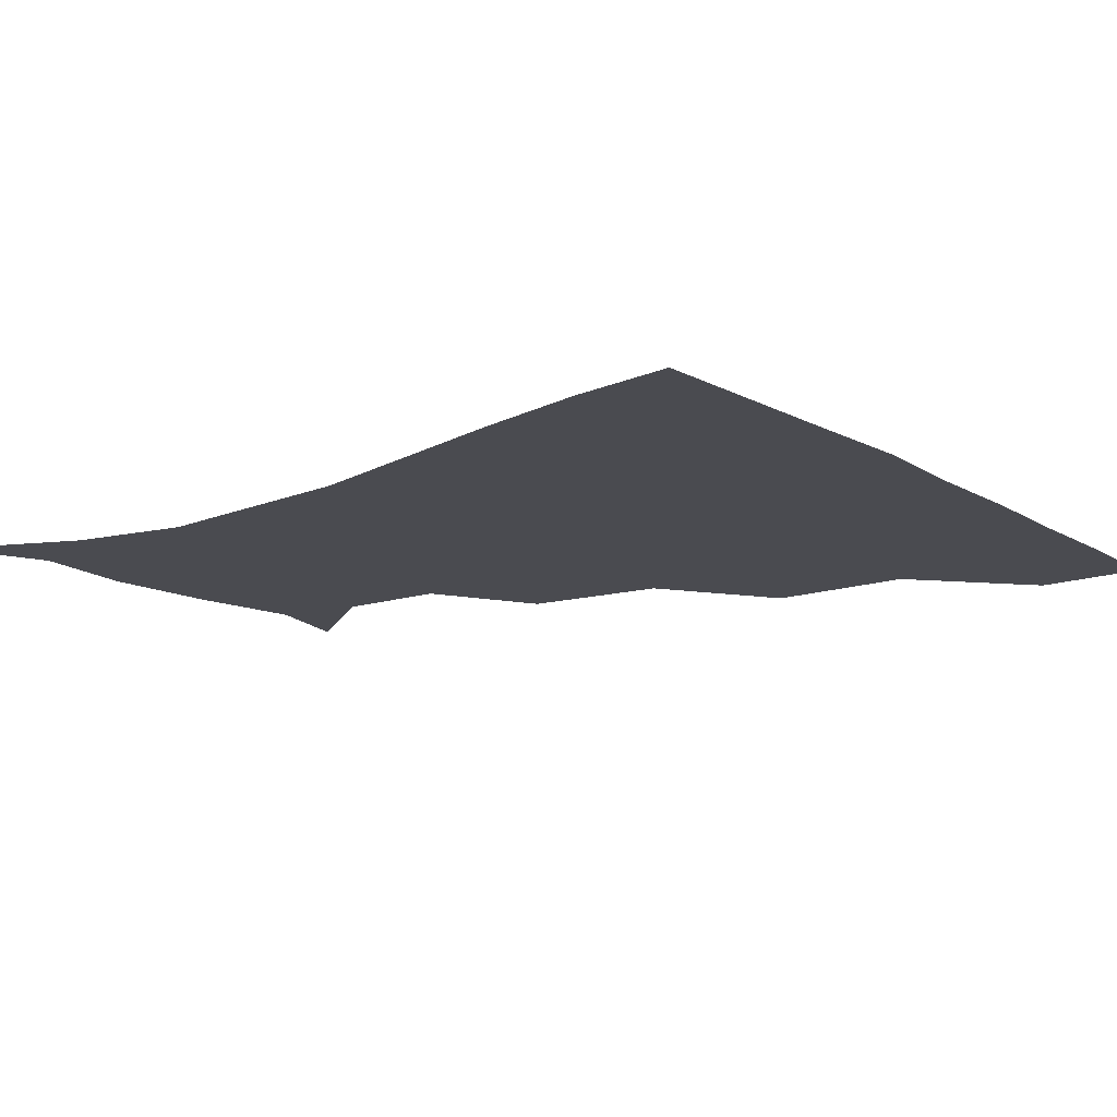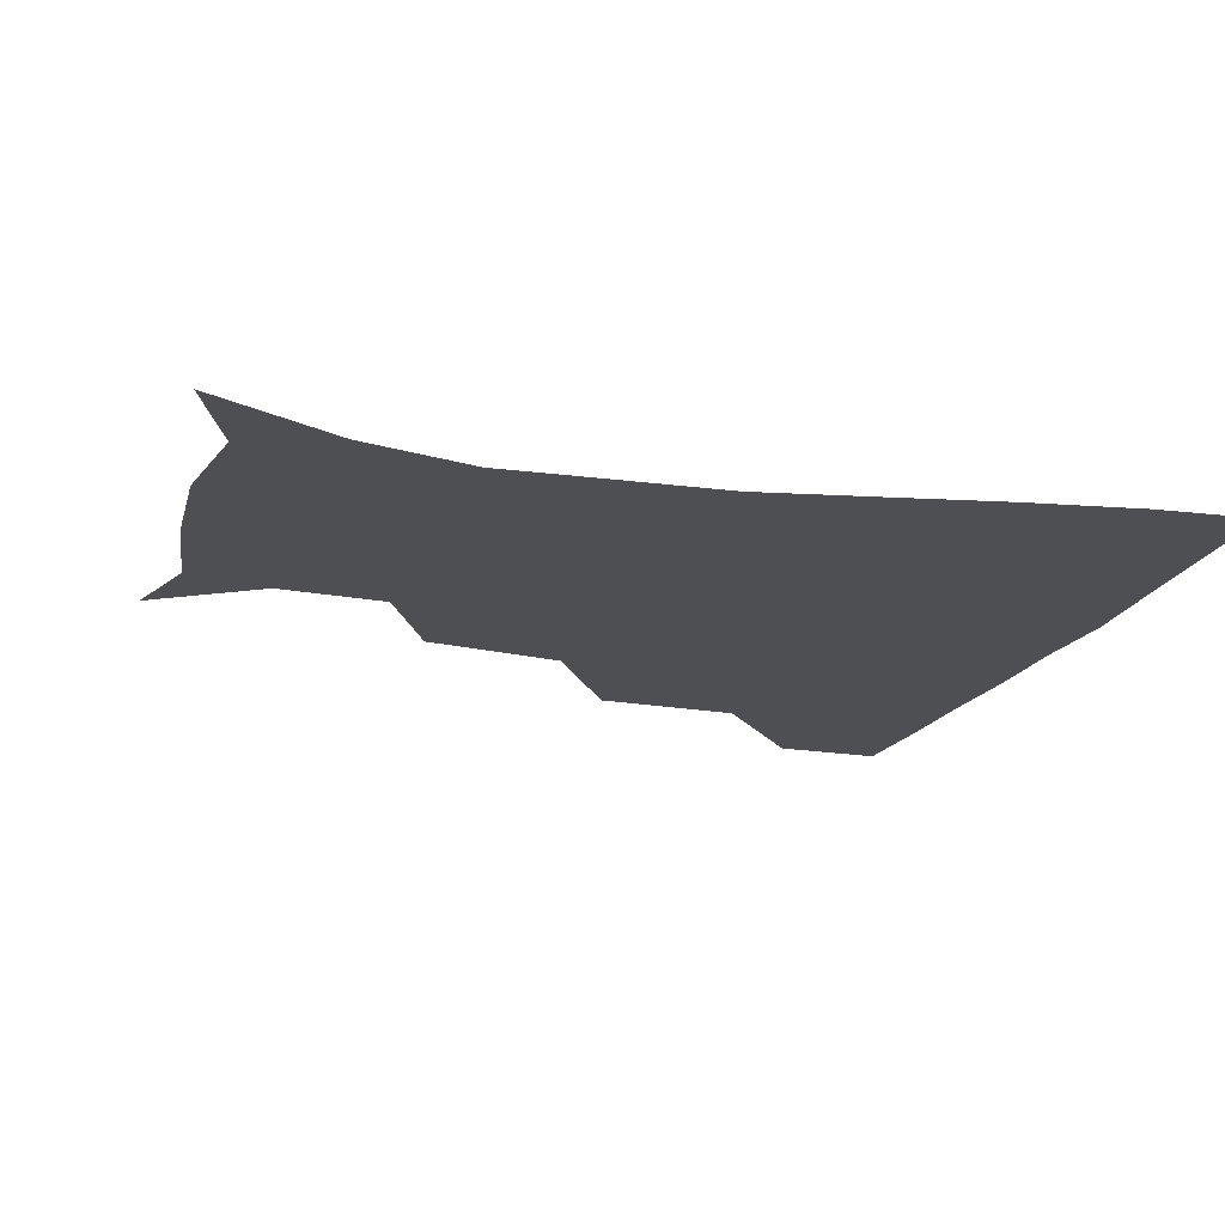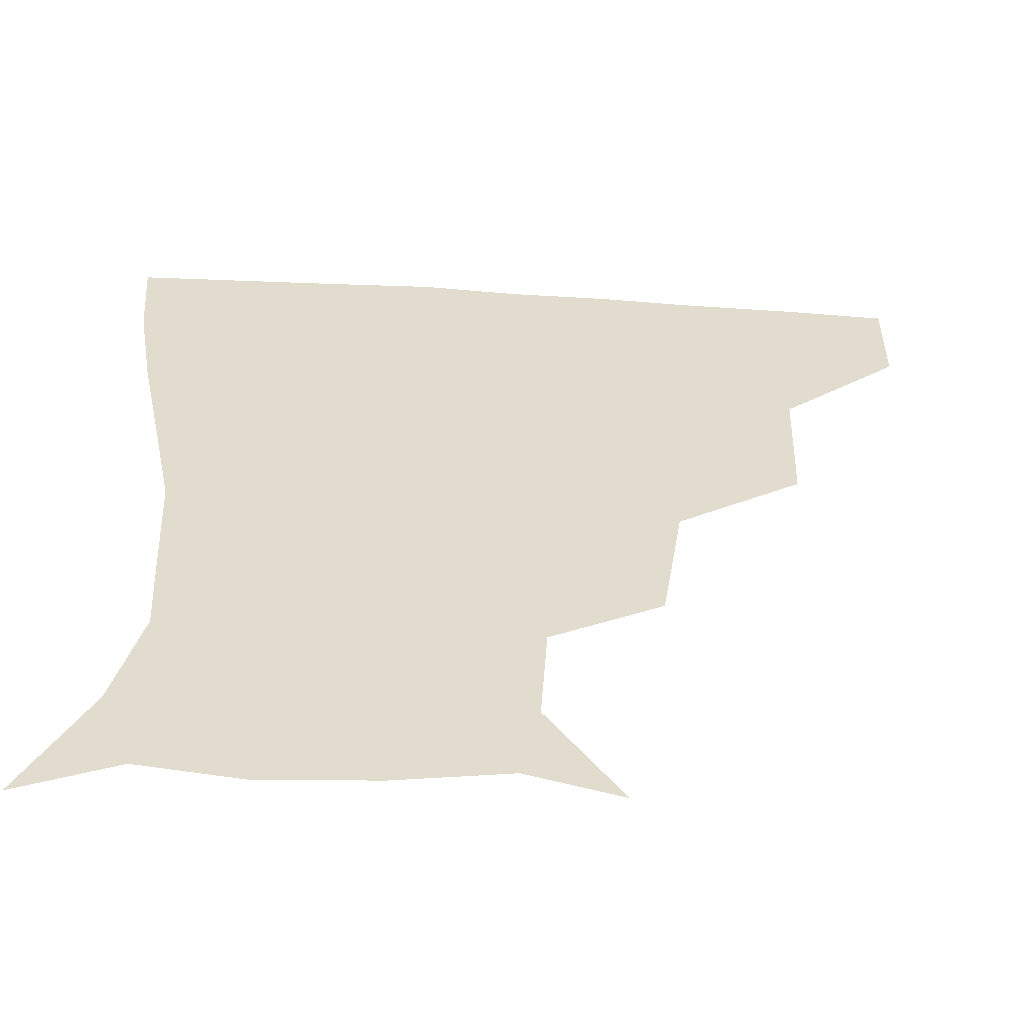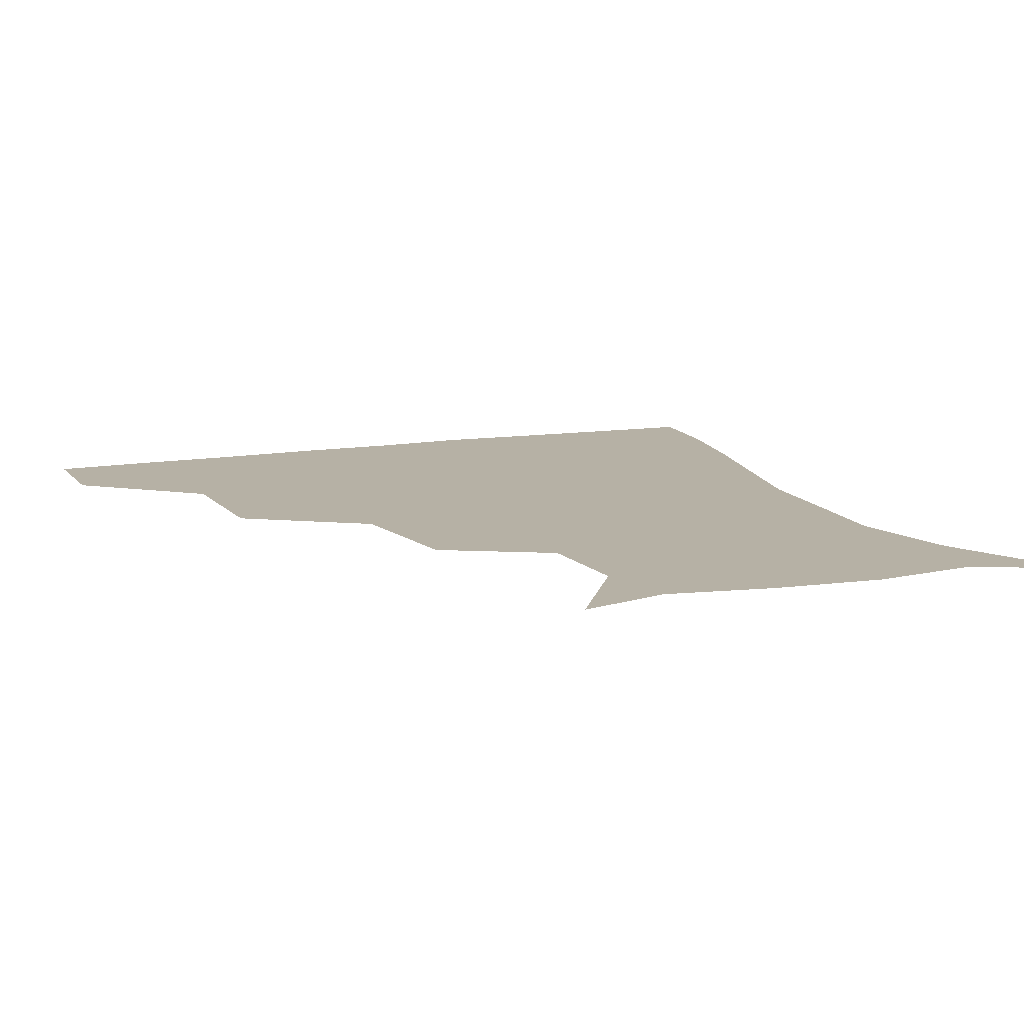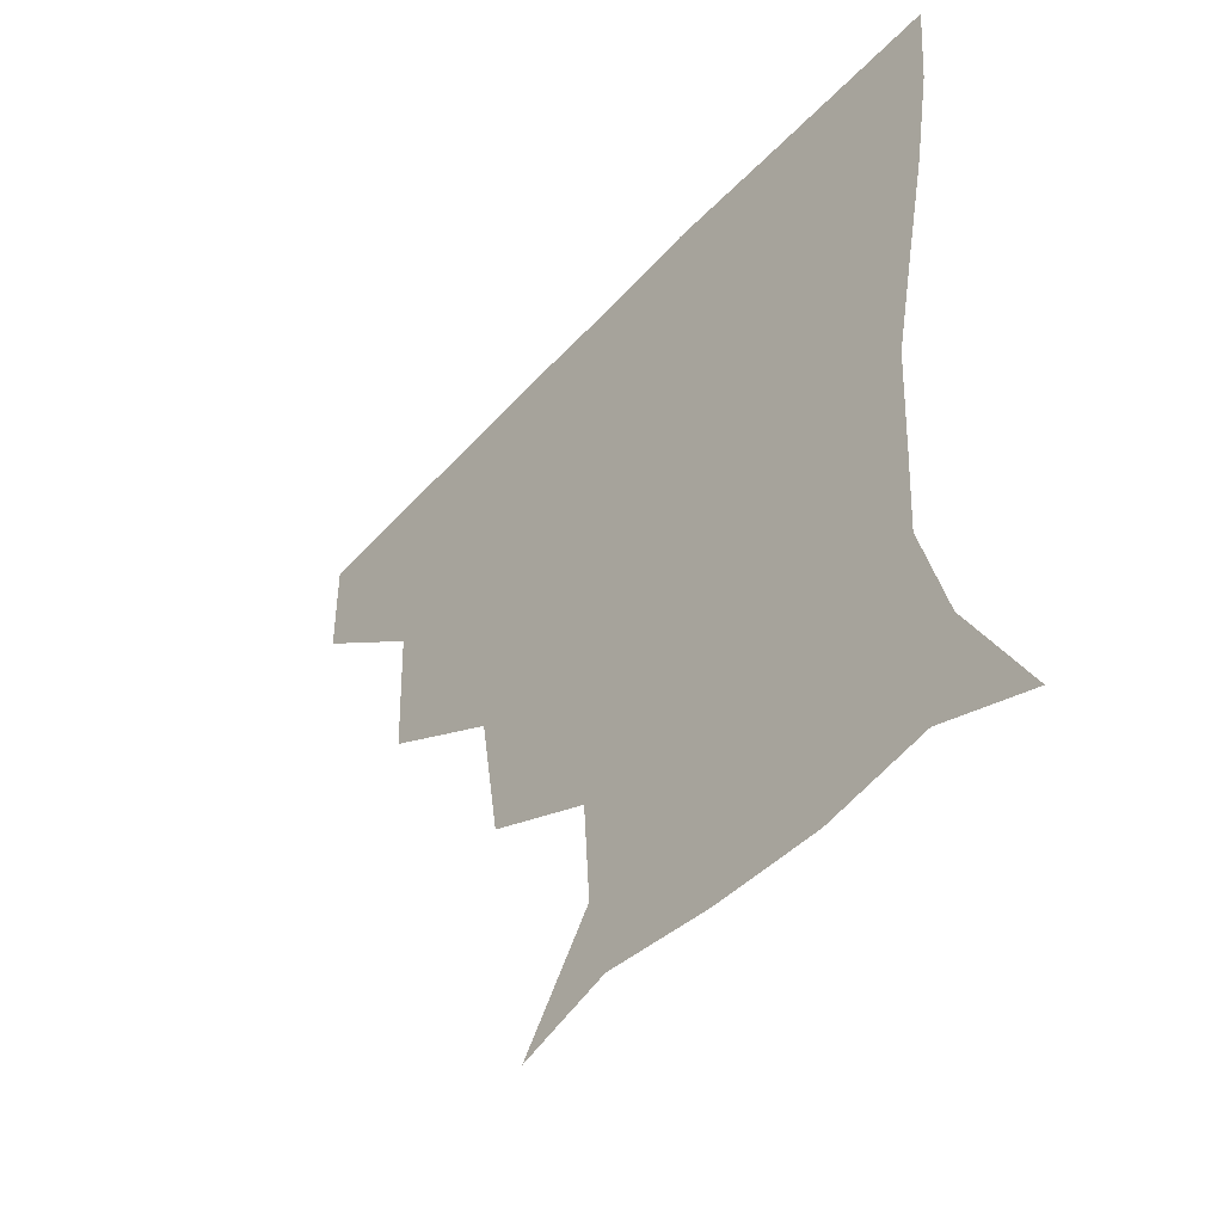
<metadata>
{"format":"obj","ext":"obj","renderer":"f3d","projection":"perspective","resolution":1024,"background":"white","views":[{"elev":-14.4,"azim":128.8,"up":"+Z"},{"elev":-17.8,"azim":72.3,"up":"+Z"},{"elev":-56.7,"azim":176.3,"up":"+Y"},{"elev":12.0,"azim":-21.9,"up":"+Z"},{"elev":-50.5,"azim":49.1,"up":"+Y"}]}
</metadata>
<code>
v 452 358.4 0
v 451.5 390.1 0
v 488.4 286 0
v 486.7 328.4 0
v 483.8 360.6 0
v 482 391.2 0
v 530.6 221 0
v 524.2 262.5 0
v 518.6 302.1 0
v 516 333.3 0
v 513.6 361.9 0
v 512.1 391.5 0
v 543.3 140.3 0
v 564.5 172.1 0
v 562.5 203.9 0
v 552.9 237.9 0
v 548.4 274.5 0
v 546.8 307.4 0
v 545 335 0
v 543.1 362.8 0
v 541.5 392.7 0
v 569.8 147.6 0
v 584.4 181.5 0
v 581.5 214.1 0
v 577.1 247.4 0
v 574.8 279.4 0
v 574.6 309.8 0
v 574 335.7 0
v 573.5 362.6 0
v 571.1 392.6 0
v 601.9 142.3 0
v 605.6 181 0
v 602.5 219.6 0
v 601.4 251.3 0
v 601.5 281.1 0
v 601.9 309.5 0
v 602.6 336.3 0
v 602.6 362.9 0
v 599.7 394.1 0
v 634 139.9 0
v 626.7 185 0
v 623.9 220.7 0
v 624.8 250.7 0
v 626.7 280.8 0
v 628.9 309.2 0
v 630.5 335.8 0
v 632 362.9 0
v 630 392.4 0
v 664.2 143.7 0
v 648.5 182.8 0
v 644.6 215.7 0
v 646.6 244.1 0
v 649.6 274.9 0
v 653.6 306.4 0
v 657.6 334.9 0
v 660.3 362.7 0
v 660.7 391 0
v 692 131.6 0
v 673.8 169.3 0
v 666 202 0
v 667.5 228.9 0
v 669.3 263.5 0
v 675.7 295.6 0
v 682.5 328.9 0
v 687.7 360.7 0
v 690 389.7 0
v 721 391 0
f 4 5 1
f 1 5 2
f 5 6 2
f 8 9 3
f 3 9 4
f 9 10 4
f 4 10 5
f 10 11 5
f 5 11 6
f 11 12 6
f 15 16 7
f 7 16 8
f 16 17 8
f 8 17 9
f 17 18 9
f 9 18 10
f 18 19 10
f 10 19 11
f 19 20 11
f 11 20 12
f 20 21 12
f 13 22 14
f 22 23 14
f 14 23 15
f 23 24 15
f 15 24 16
f 24 25 16
f 16 25 17
f 25 26 17
f 17 26 18
f 26 27 18
f 18 27 19
f 27 28 19
f 19 28 20
f 28 29 20
f 20 29 21
f 29 30 21
f 22 31 23
f 31 32 23
f 23 32 24
f 32 33 24
f 24 33 25
f 33 34 25
f 25 34 26
f 34 35 26
f 26 35 27
f 35 36 27
f 27 36 28
f 36 37 28
f 28 37 29
f 37 38 29
f 29 38 30
f 38 39 30
f 31 40 32
f 40 41 32
f 32 41 33
f 41 42 33
f 33 42 34
f 42 43 34
f 34 43 35
f 43 44 35
f 35 44 36
f 44 45 36
f 36 45 37
f 45 46 37
f 37 46 38
f 46 47 38
f 38 47 39
f 47 48 39
f 40 49 41
f 49 50 41
f 41 50 42
f 50 51 42
f 42 51 43
f 51 52 43
f 43 52 44
f 52 53 44
f 44 53 45
f 53 54 45
f 45 54 46
f 54 55 46
f 46 55 47
f 55 56 47
f 47 56 48
f 56 57 48
f 49 58 50
f 58 59 50
f 50 59 51
f 59 60 51
f 51 60 52
f 60 61 52
f 52 61 53
f 61 62 53
f 53 62 54
f 62 63 54
f 54 63 55
f 63 64 55
f 55 64 56
f 64 65 56
f 56 65 57
f 65 66 57

</code>
